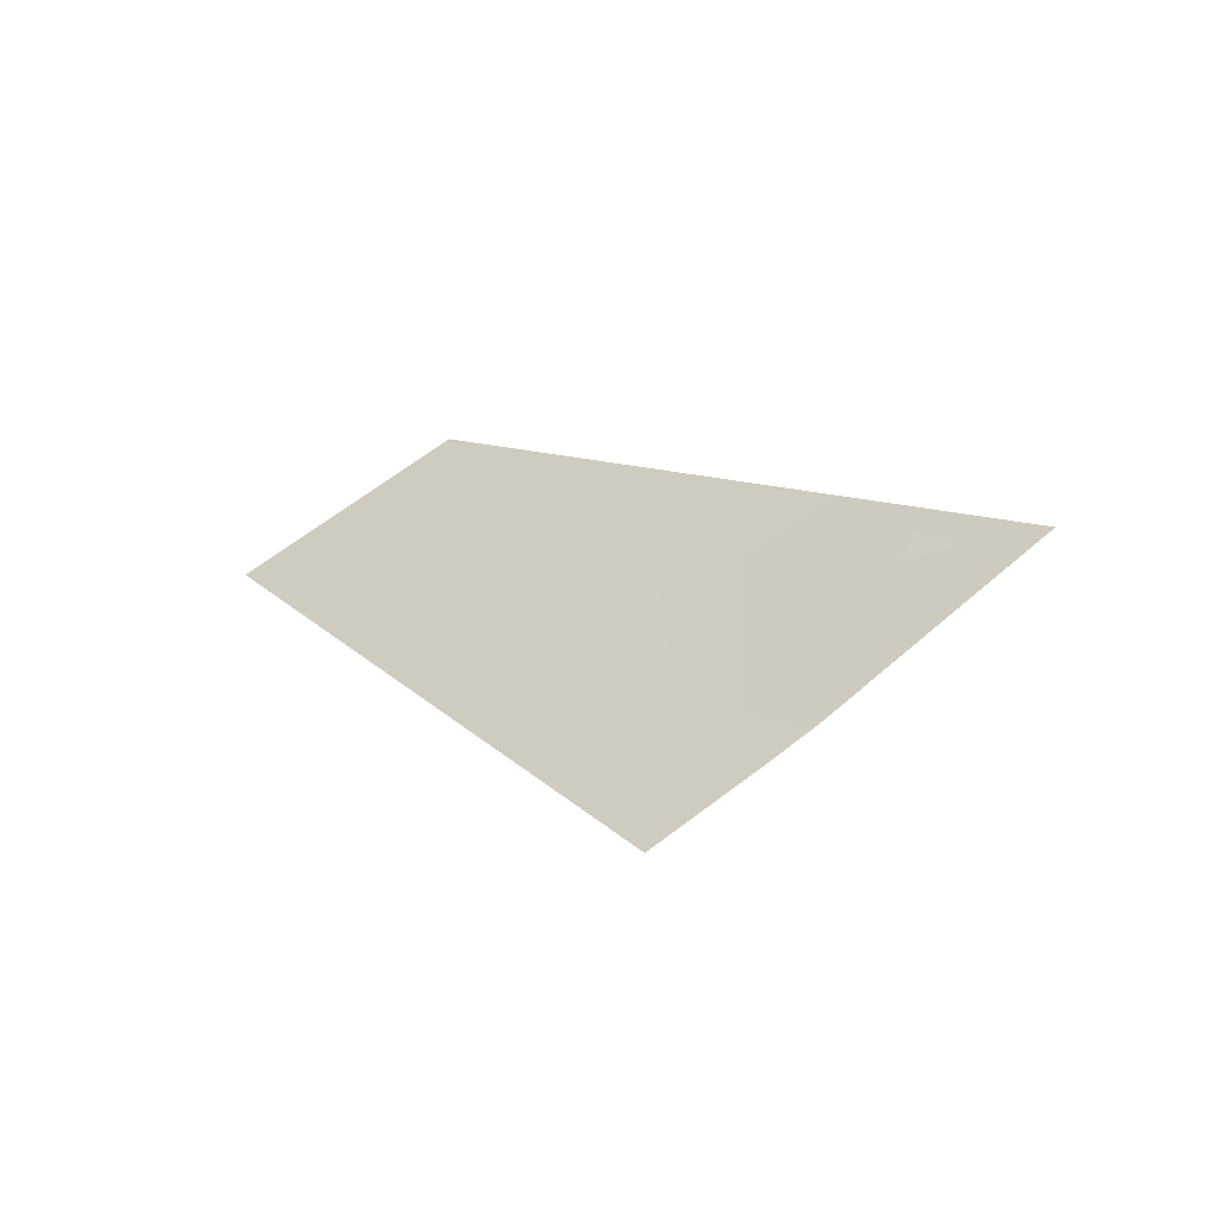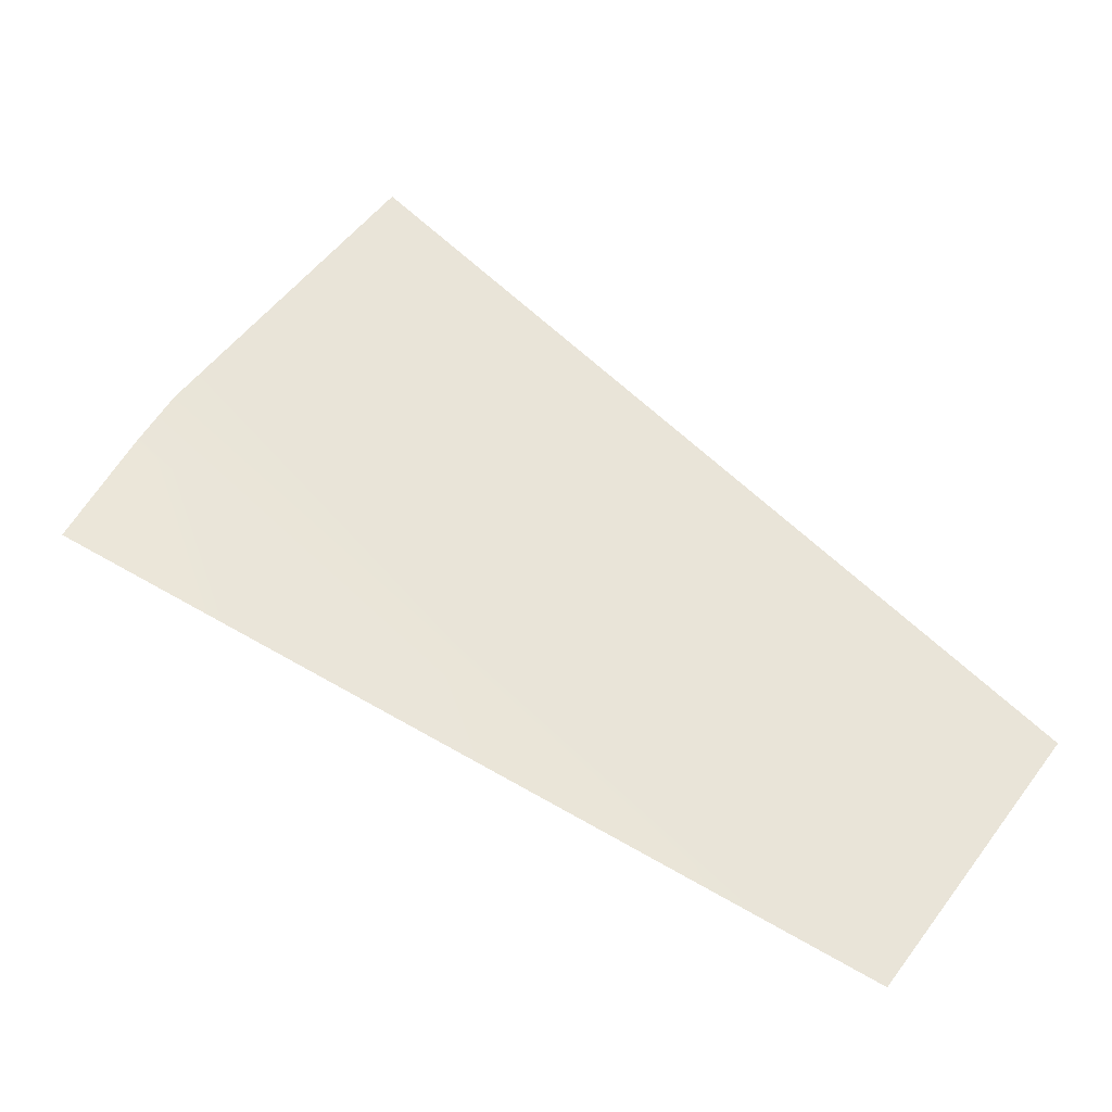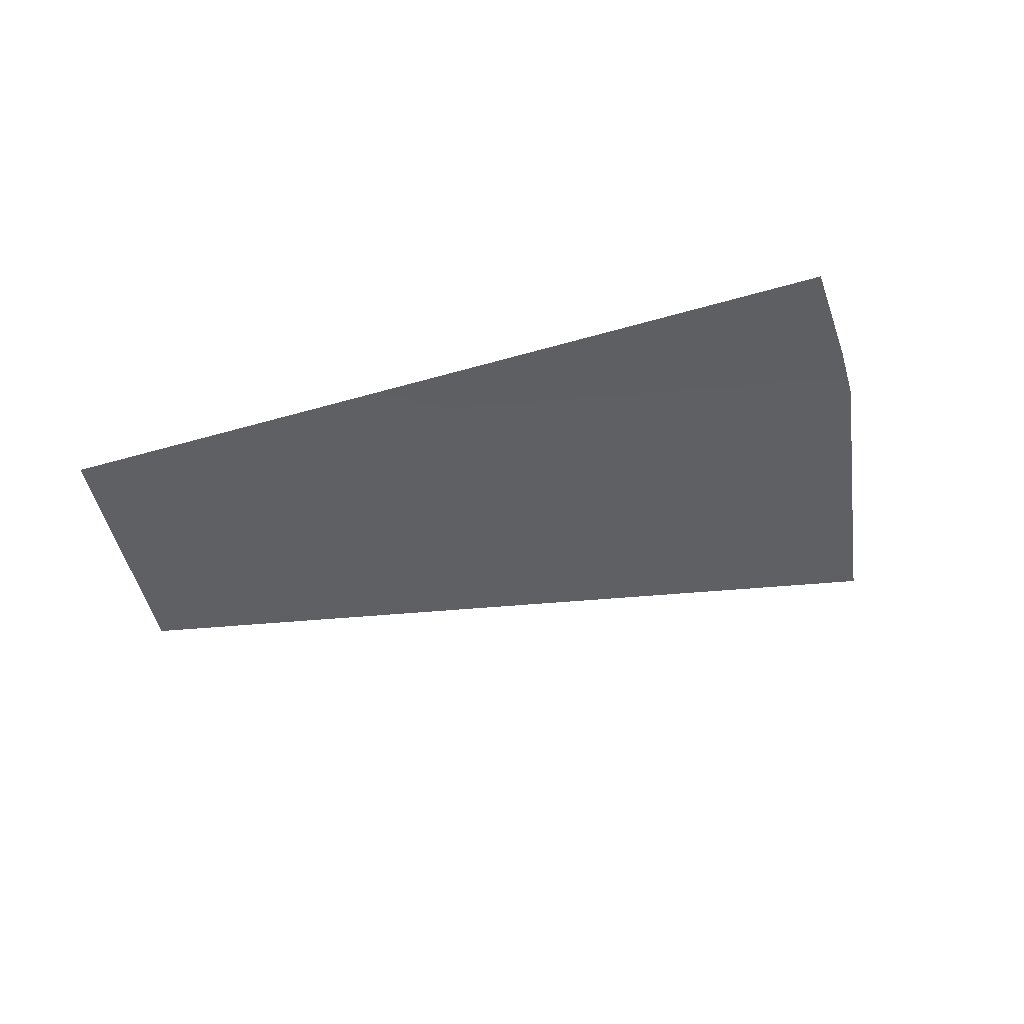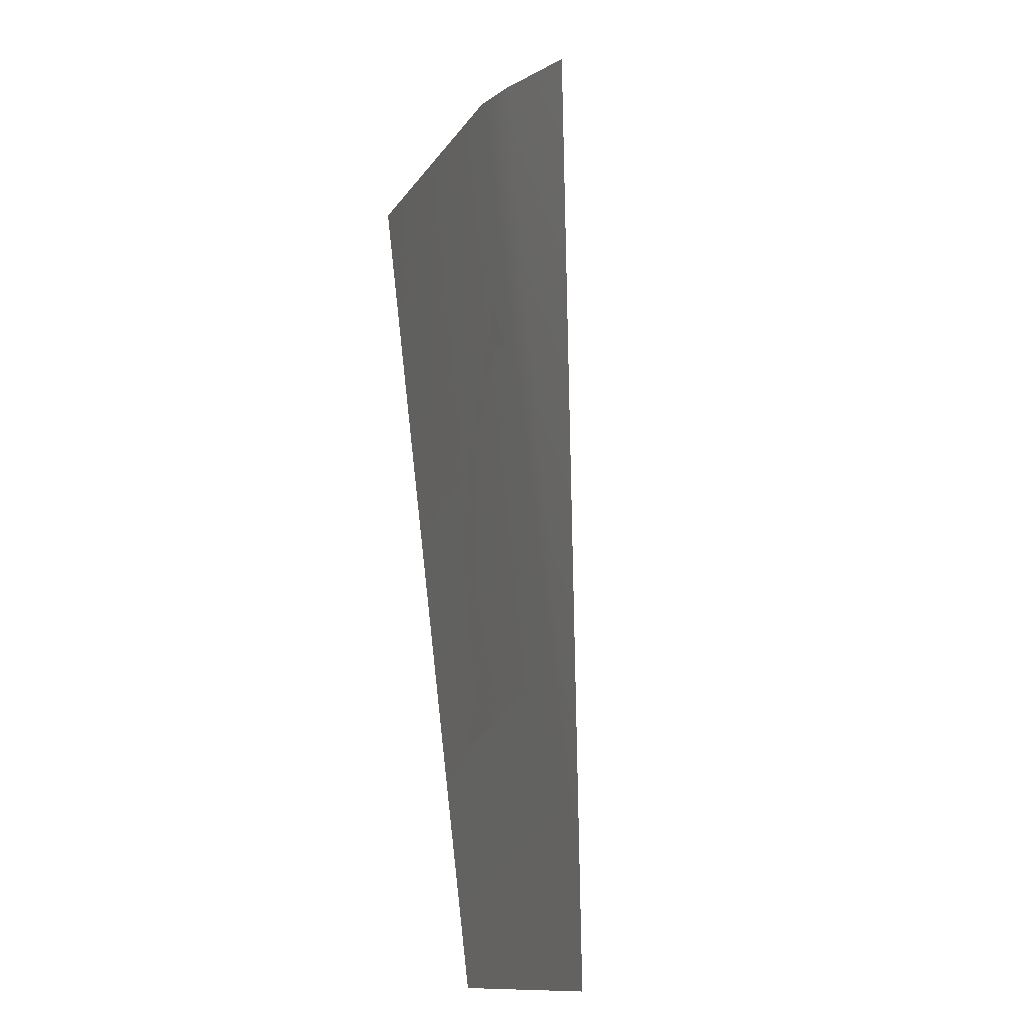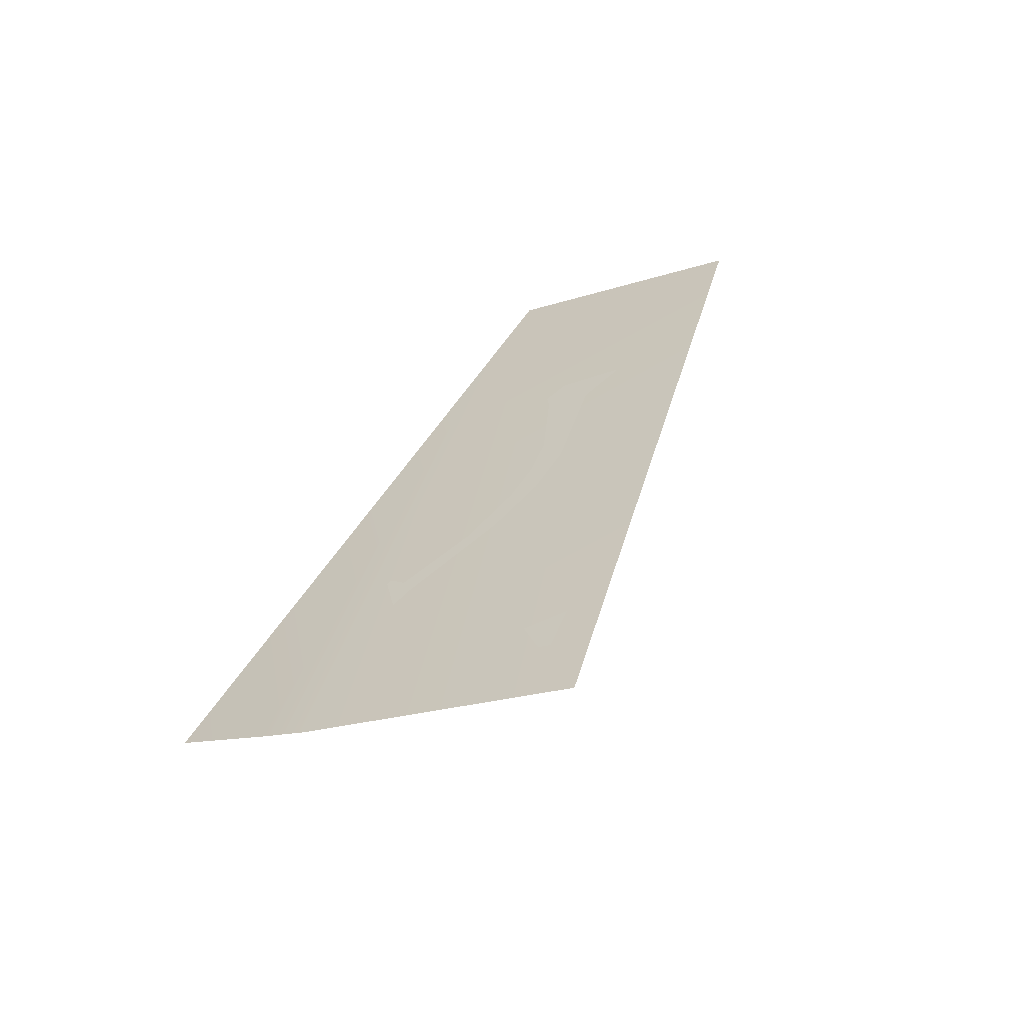
<metadata>
{"format":"obj","ext":"obj","renderer":"f3d","projection":"perspective","resolution":1024,"background":"white","views":[{"elev":11.2,"azim":-91.1,"up":"+Y"},{"elev":-8.7,"azim":14.6,"up":"+Z"},{"elev":-70.2,"azim":-134.3,"up":"+Y"},{"elev":-64.5,"azim":-81.7,"up":"+Z"},{"elev":36.1,"azim":-34.8,"up":"+Y"}]}
</metadata>
<code>
o 30_DHD_symbols_outer_Cylinder.050
v -0.1612 1.186 0.04553
v -0.1863 1.163 0.007321
v -0.3171 1.147 0.0796
v -0.3091 1.158 0.09659
v -0.3046 1.163 0.105
v -0.2742 1.186 0.1447
v -0.2679 1.18 0.1211
v -0.2613 1.184 0.1249
v -0.2702 1.182 0.1286
v -0.2688 1.183 0.1304
v -0.274 1.165 0.08618
v -0.2699 1.166 0.08526
v -0.2491 1.173 0.08437
v -0.2372 1.176 0.08155
v -0.2277 1.177 0.07686
v -0.2109 1.178 0.06265
v -0.2019 1.18 0.06164
v -0.2097 1.175 0.05331
v -0.2144 1.173 0.05371
v -0.2159 1.174 0.05642
v -0.2267 1.175 0.06958
v -0.2335 1.175 0.07482
v -0.241 1.173 0.07849
v -0.2536 1.17 0.08166
v -0.2686 1.165 0.08153
v -0.2692 1.164 0.07784
v -0.2703 1.164 0.07803
v -0.177 1.172 0.02142
v -0.2026 1.161 0.0163
f 8 9 10
f 14 22 23
f 8 7 9
f 27 11 25
f 11 12 25
f 12 13 24
f 13 14 23
f 24 13 23
f 14 15 22
f 15 16 21
f 16 17 18
f 18 19 20
f 18 20 16
f 20 21 16
f 15 21 22
f 26 27 25
f 24 25 12
f 4 5 29
f 29 28 2
f 5 6 29
f 6 1 29
f 1 28 29
f 29 3 4

</code>
